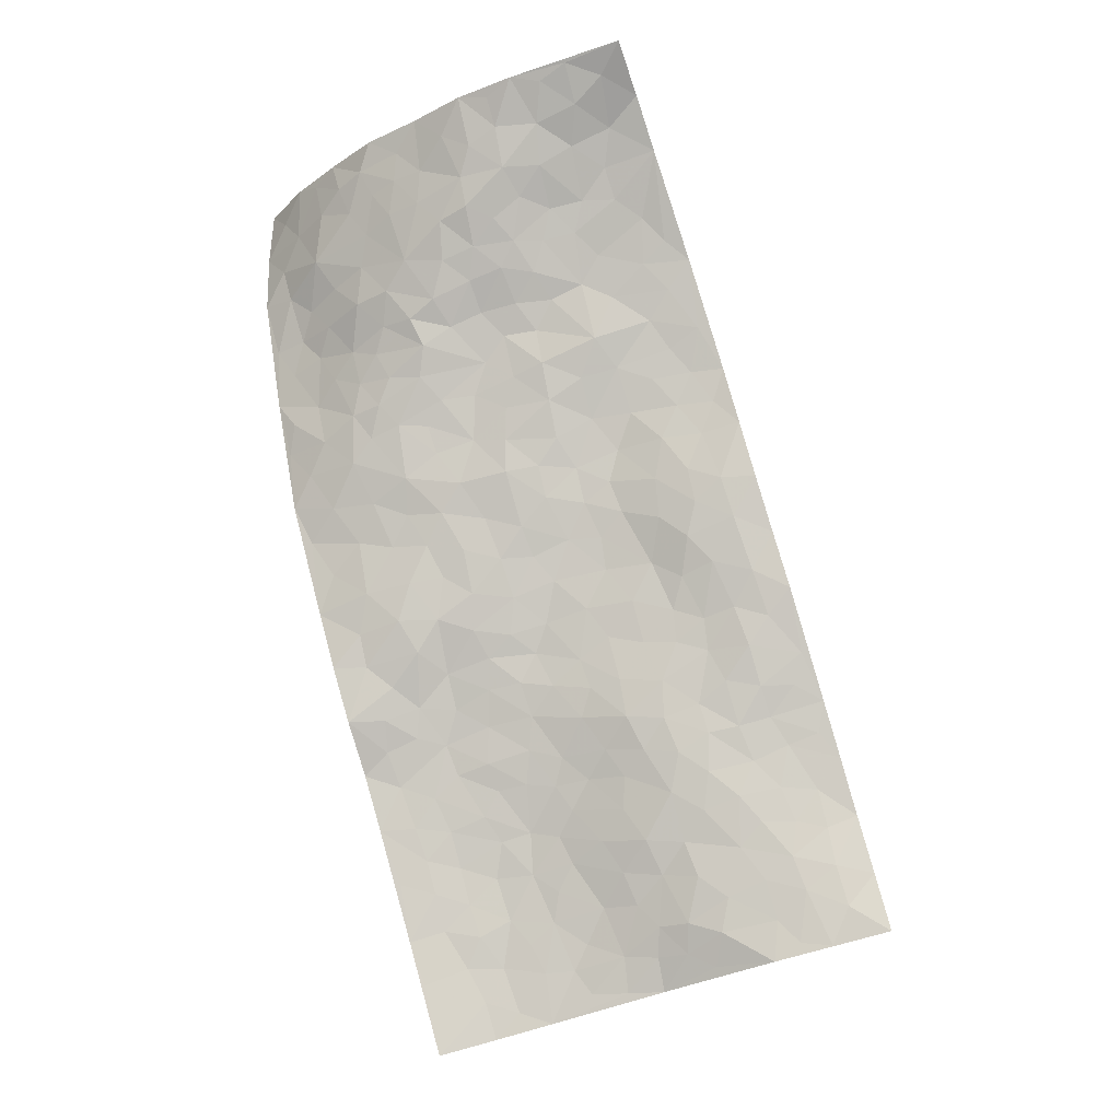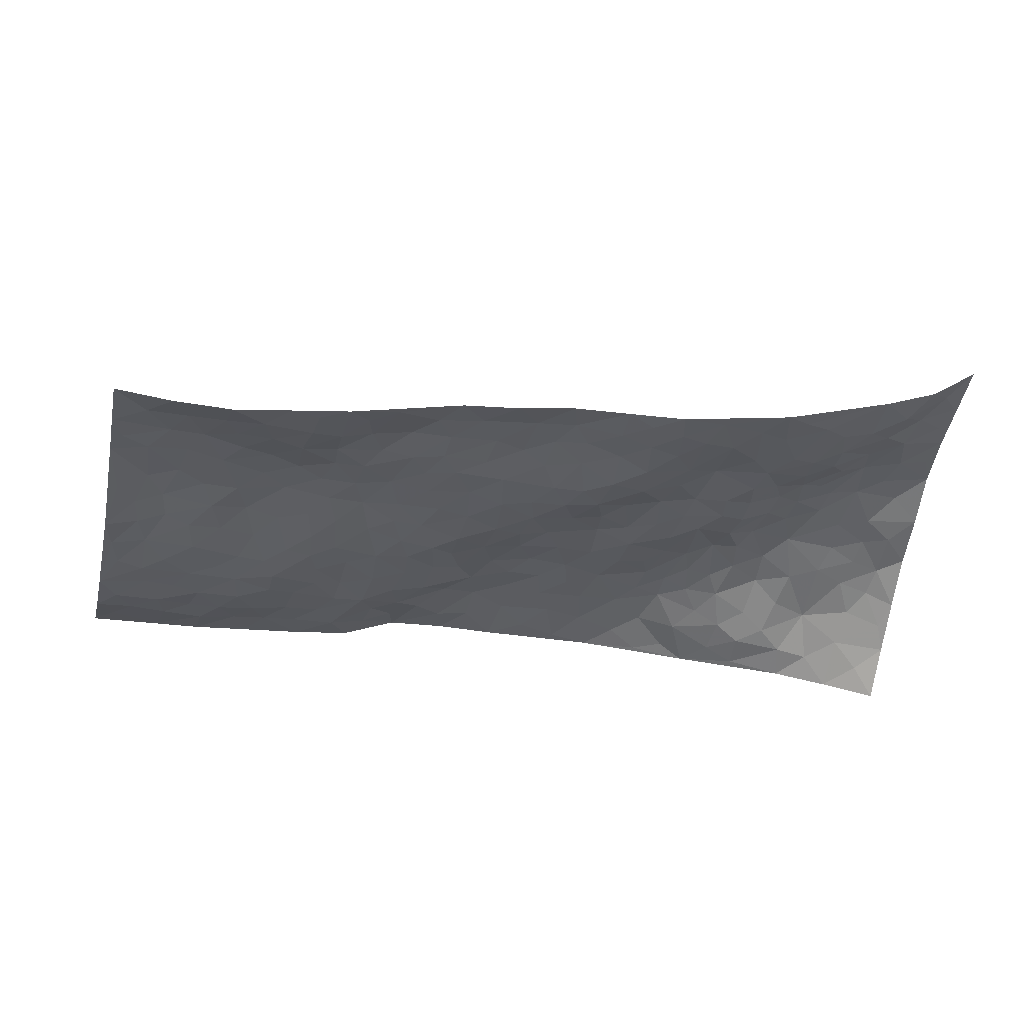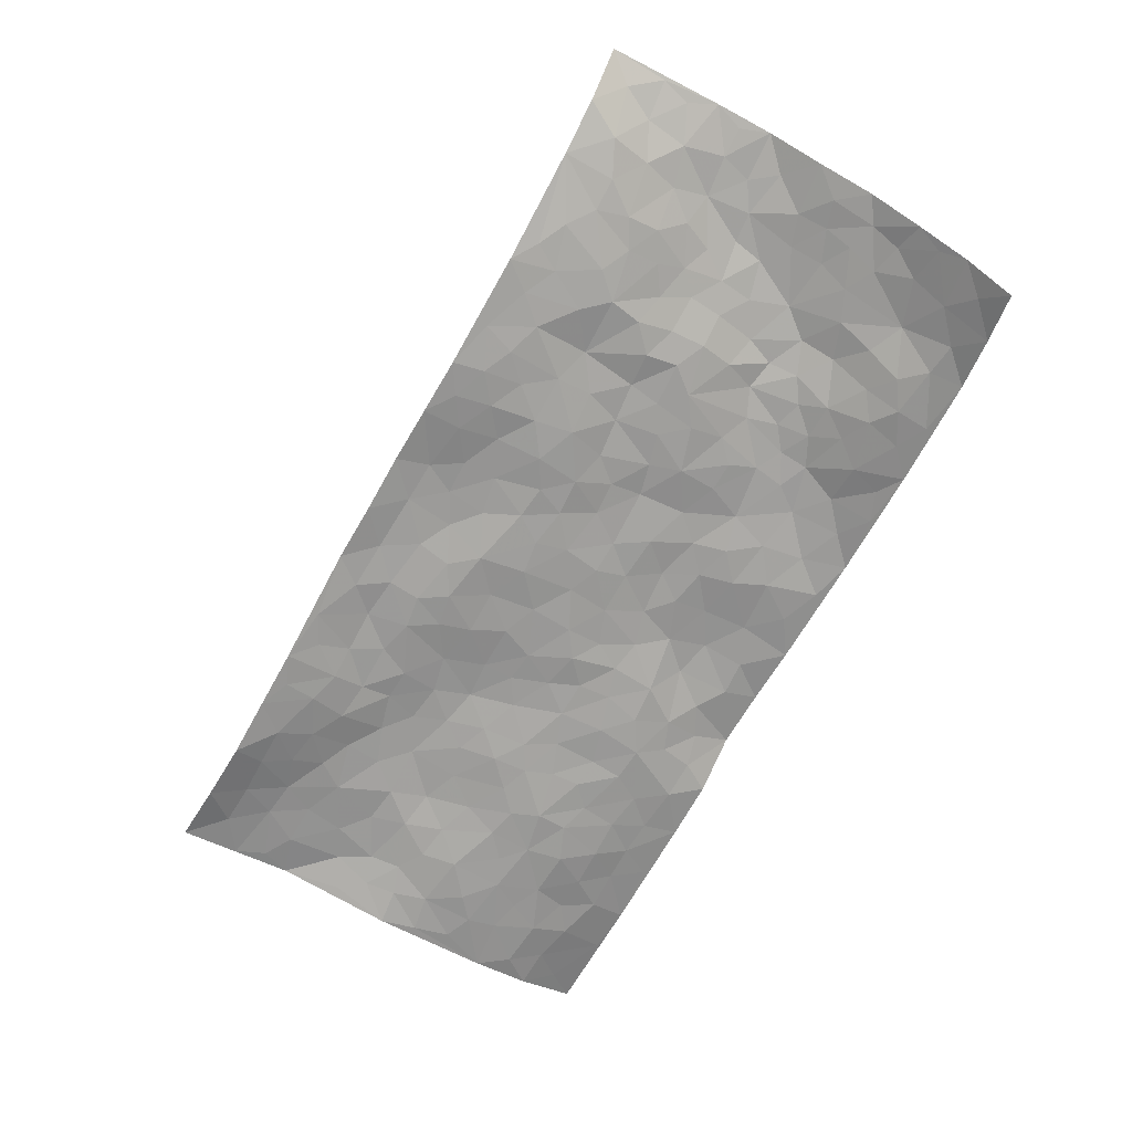
<metadata>
{"format":"obj","ext":"obj","renderer":"f3d","projection":"perspective","resolution":1024,"background":"white","views":[{"elev":77.5,"azim":15.8,"up":"+Z"},{"elev":-21.6,"azim":109.6,"up":"+Z"},{"elev":29.8,"azim":165.2,"up":"+Y"}]}
</metadata>
<code>
v 0.1361 0.9542 -0.1761
v 0.8372 1.367 0.3534
v 1.049 -0.772 -0.06333
v 1.885 -0.2769 0.117
v 0.44 0.9358 0.1215
v 0.4376 1.145 0.1634
v 0.387 0.9763 0.09772
v 0.5332 0.06283 -0.03019
v 0.2674 1.045 0.01418
v 0.3423 1.026 0.08375
v 0.1978 0.7243 -0.1099
v 0.1947 0.9986 -0.07548
v 0.4079 0.818 0.07029
v 0.1635 0.8391 -0.1409
v 0.344 0.9326 0.0612
v 0.3001 0.5002 -0.07684
v 0.2374 1.002 -0.0257
v 0.5133 0.3958 0.02636
v 0.3984 0.8891 0.08279
v 0.2286 0.8879 -0.05399
v 0.1795 0.9245 -0.111
v 0.2169 0.805 -0.08002
v 0.3128 0.7185 -0.03003
v 0.2532 0.7436 -0.06471
v 0.2753 0.9307 0.006849
v 0.3015 0.9882 0.04315
v 0.2945 0.8218 0.005381
v 0.3579 0.7682 0.0226
v 0.4821 1.037 0.1632
v 0.3441 1.093 0.09952
v 0.9687 1.188 0.2491
v 0.4406 0.6354 0.03612
v 0.8013 -0.07681 -0.02259
v 0.6273 1.251 0.283
v 0.6638 0.572 0.07939
v 0.7383 1.096 0.2307
v 0.7942 1.152 0.2409
v 0.5881 0.7721 0.1322
v 0.7151 0.872 0.1626
v 1.104 0.9908 0.1887
v 0.589 1.204 0.2554
v 0.6451 0.8988 0.1716
v 0.9525 0.7782 0.1488
v 0.4959 0.6359 0.0673
v 0.4777 0.5681 0.04434
v 0.4162 0.573 0.006819
v 0.824 0.7675 0.1231
v 0.8034 0.6583 0.107
v 1.017 0.1657 0.03573
v 0.5374 0.4568 0.04231
v 0.9304 0.5527 0.1016
v 0.8559 0.7005 0.126
v 0.4235 0.354 -0.02153
v 0.7871 0.9517 0.1753
v 0.4837 0.4969 0.03607
v 0.5774 1.1 0.2246
v 0.8017 0.2705 0.04951
v 0.8455 0.1856 0.03883
v 1.068 0.04081 0.02816
v 0.9427 0.4245 0.08176
v 0.9086 0.4858 0.09047
v 1.11 0.3082 0.0685
v 0.4817 0.7701 0.1061
v 0.6064 0.9735 0.1998
v 0.6935 1.257 0.2922
v 0.3657 0.6178 -0.02055
v 0.3614 0.3934 -0.05421
v 0.4968 0.9661 0.1575
v 0.3667 0.6857 0.004704
v 0.2604 0.6206 -0.08485
v 0.4079 0.2777 -0.04294
v 0.3127 0.6516 -0.05007
v 0.3153 0.5738 -0.05879
v 0.3508 0.4619 -0.04815
v 0.3947 0.5088 -0.02157
v 0.6232 1.149 0.2453
v 0.7366 1.303 0.3154
v 0.5593 0.9333 0.1768
v 1.365 0.5718 0.1631
v 0.6624 1.07 0.2314
v 0.4959 0.6966 0.08472
v 0.6416 0.7277 0.1133
v 1.014 0.3506 0.06531
v 0.9094 0.3503 0.06768
v 0.8843 0.2731 0.05294
v 0.5735 0.2337 -0.001139
v 0.7858 0.8823 0.1596
v 0.5112 1.112 0.2036
v 0.7138 1.024 0.2073
v 0.5399 0.5914 0.07296
v 0.4228 0.735 0.06626
v 0.8382 0.8389 0.1393
v 0.8443 0.4547 0.08528
v 0.7565 0.5065 0.07227
v 0.7255 0.9328 0.1804
v 0.6221 0.1297 0.003159
v 0.7362 0.6744 0.09815
v 0.5882 0.4978 0.06071
v 0.8241 0.5222 0.08904
v 0.7539 0.4083 0.06521
v 0.5261 1.195 0.236
v 0.6716 0.9647 0.1942
v 0.5777 1.032 0.2054
v 0.4346 0.4308 -0.0006899
v 0.6971 0.7736 0.1225
v 0.5037 0.8402 0.1336
v 0.7327 0.3364 0.04898
v 0.6604 0.3154 0.03161
v 0.765 0.811 0.1355
v 1.201 0.3443 0.08969
v 0.7076 0.1727 0.02556
v 0.7207 0.2621 0.0343
v 0.7745 0.2039 0.03316
v 0.6056 0.6074 0.08875
v 0.5802 0.3223 0.02062
v 0.5867 0.8549 0.1552
v 0.5506 0.7214 0.1125
v 0.5947 0.673 0.1069
v 0.8057 0.5901 0.09449
v 0.6858 0.4588 0.06058
v 0.7325 0.6012 0.08516
v 0.6359 0.3899 0.04906
v 0.8271 0.3484 0.0589
v 0.6558 0.8294 0.1477
v 0.6485 0.2409 0.0163
v 0.4965 0.2926 -0.004616
v 0.5337 0.5299 0.05906
v 0.4157 1.073 0.1328
v 0.429 1.011 0.1308
v 0.9346 0.2003 0.04095
v 0.8407 0.008805 -0.006891
v 1.009 0.2579 0.05122
v 0.9507 0.296 0.05443
v 0.9491 0.1225 0.02861
v 1.367 -0.3601 0.0104
v 1.013 0.09914 0.02276
v 0.9357 -0.001955 0.0009085
v 1.093 0.2173 0.05695
v 1.431 0.4672 0.1513
v 0.8929 0.6261 0.1155
v 1.494 0.1464 0.1127
v 1.629 0.1527 0.1074
v 1.071 0.6466 0.1165
v 1.222 0.5533 0.1409
v 0.6507 0.5113 0.0652
v 0.7588 0.74 0.1131
v 0.5376 0.153 -0.02105
v 0.4693 0.2115 -0.03329
v 0.5967 -0.04342 -0.0219
v 1.256 0.4889 0.1412
v 1.109 0.4359 0.09214
v 0.9213 -0.1929 -0.0381
v 0.9565 -0.07703 -0.01385
v 1.284 -0.1753 0.03557
v 1.267 -0.1074 0.04296
v 0.8872 -0.2534 -0.04825
v 1.001 -0.2631 -0.04092
v 1.056 -0.1033 -0.002902
v 1.081 0.3726 0.07585
v 1.026 0.435 0.08096
v 1.065 0.5627 0.1002
v 1.067 0.4922 0.09303
v 1.16 0.5182 0.1217
v 0.9891 0.5032 0.08799
v 1.19 0.4401 0.1157
v 1.498 0.3615 0.146
v 1.294 0.5508 0.1557
v 1.096 0.7265 0.1349
v 1.162 0.6842 0.1358
v 1.016 0.7318 0.1315
v 1.237 0.784 0.1591
v 0.9924 0.6142 0.1042
v 0.947 0.6899 0.1264
v 1.15 0.6068 0.1302
v 1.301 0.678 0.1609
v 1.273 0.2581 0.09143
v 1.183 0.2563 0.07805
v 1.202 0.08702 0.06492
v 1.108 0.1084 0.04415
v 1.231 0.1758 0.07483
v 1.378 0.0778 0.09035
v 1.291 0.1063 0.08409
v 1.297 0.1927 0.08933
v 1.343 0.477 0.1514
v 1.26 0.4137 0.1297
v 1.325 0.3749 0.1308
v 1.395 0.2932 0.1239
v 1.367 0.1921 0.1002
v 1.154 0.1699 0.05981
v 0.78 1.231 0.2825
v 0.8452 1.054 0.1977
v 0.7091 1.176 0.2581
v 0.9022 1.284 0.2874
v 0.8188 1.298 0.3114
v 0.8624 1.211 0.2519
v 0.8749 1.131 0.2221
v 0.9821 1.051 0.1994
v 0.9143 1.074 0.2062
v 0.7831 1.02 0.1925
v 0.9105 0.9544 0.1687
v 0.8488 0.9863 0.1798
v 1.01 0.9581 0.1773
v 1.057 0.8464 0.154
v 1.041 1.017 0.1939
v 0.9643 0.8755 0.1546
v 1.077 0.9194 0.1721
v 1.161 0.856 0.1665
v 0.8925 0.8861 0.1514
v 1.115 0.7987 0.1477
v 1.173 0.7613 0.1465
v 1.271 0.33 0.1073
v 1.34 0.2555 0.1048
v 1.412 0.3763 0.1434
v 1.419 0.139 0.1055
v 1.447 0.2214 0.1244
v 1.558 0.2368 0.1232
v 1.47 0.2929 0.1327
v 1.561 0.1675 0.1122
v 1.146 -0.009873 0.03665
v 1.147 0.05503 0.04762
v 1.291 -0.04457 0.06463
v 1.315 0.03027 0.08053
v 1.237 0.01431 0.06569
v 0.8794 -0.1372 -0.0354
v 1.069 -0.1737 -0.01676
v 1.212 -0.06274 0.03798
v 1.041 -0.03277 0.00881
v 1.23 0.6366 0.144
v 1.236 0.7105 0.1498
v 0.8134 -0.1401 -0.03435
v 0.8673 -0.4496 -0.06573
v 0.9174 0.06306 0.01317
v 0.9982 0.02984 0.01502
v 1.051 -0.3041 -0.04656
v 1.759 -0.06065 0.0893
v 1.261 -0.6434 -0.05484
v 1.472 0.05362 0.09761
v 1.32 -0.3023 0.01408
v 1.414 0.02333 0.09172
v 1.469 -0.5174 -0.004482
v 1.135 -0.3542 -0.04131
v 1.195 -0.1312 0.01473
v 1.206 -0.4394 -0.04123
v 1.179 -0.2017 -0.002921
v 0.7921 -0.3513 -0.06473
v 0.7886 0.1127 0.02525
v 0.8642 -0.3257 -0.05739
v 0.8693 0.1107 0.02435
v 0.9771 -0.1533 -0.02141
v 1.218 -0.5454 -0.05172
v 1.258 -0.2493 0.01221
v 0.9071 -0.3853 -0.06036
v 1.128 -0.1005 0.007969
v 1.167 -0.2625 -0.01919
v 0.8792 -0.05942 -0.01973
v 1.015 -0.2025 -0.03054
v 0.7373 -0.1233 -0.02364
v 0.7272 -0.2467 -0.05903
v 0.6623 -0.1484 -0.02151
v 0.7335 -0.05127 -0.01204
v 0.7071 0.08821 0.01676
v 0.7662 0.0335 0.01214
v 0.9813 -0.3806 -0.06119
v 1.299 -0.3823 -0.0152
v 1.115 -0.4594 -0.05641
v 0.9445 -0.4486 -0.06234
v 1.21 -0.3095 -0.01707
v 1.198 -0.374 -0.03064
v 1.276 -0.5246 -0.04227
v 1.4 -0.2867 0.03586
v 1.022 -0.45 -0.06384
v 1.063 -0.5096 -0.06128
v 1.287 -0.4643 -0.03291
v 1.325 -0.5619 -0.03596
v 1.369 -0.4694 -0.01201
v 1.106 -0.2694 -0.03553
v 1.055 -0.5812 -0.06972
v 0.7606 -0.1864 -0.04349
v 0.8075 -0.2493 -0.05714
v 0.6329 0.03993 -0.008945
v 0.6665 -0.02384 -0.01363
v 1.671 -0.4006 0.08418
v 0.9857 -0.5188 -0.06791
v 1.062 -0.3817 -0.05819
v 1.397 -0.5401 -0.01971
v 1.438 -0.4529 0.007376
v 1.171 -0.4966 -0.05239
v 0.9397 -0.3125 -0.05287
v 0.9206 -0.5612 -0.06848
v 1.131 -0.1619 -0.005745
v 1.081 -0.7061 -0.06598
v 1.155 -0.7074 -0.06897
v 1.129 -0.5594 -0.06657
v 1.112 -0.6389 -0.06813
v 0.9769 -0.6393 -0.06659
v 1.187 -0.6396 -0.06527
v 1.347 -0.2261 0.04403
v 1.426 -0.2094 0.05867
v 1.371 -0.117 0.07017
v 1.544 -0.2971 0.07006
v 1.511 -0.08831 0.0898
v 1.558 -0.441 0.04253
v 1.472 -0.2709 0.06064
v 1.479 -0.3697 0.0459
v 1.541 -0.1905 0.07868
v 1.422 -0.3918 0.0215
v 1.495 -0.4308 0.03048
v 1.551 -0.3706 0.06425
v 1.448 -0.1359 0.07754
v 1.435 -0.05567 0.08803
v 1.364 -0.03235 0.08219
v 1.695 -0.2404 0.09644
v 1.638 -0.1072 0.09085
v 1.61 -0.2424 0.08491
v 1.655 -0.316 0.08342
v 1.651 -0.1807 0.09435
v 1.777 -0.3369 0.1005
v 1.57 -0.1267 0.08863
v 1.712 -0.349 0.09081
v 1.706 -0.102 0.09271
v 1.823 -0.1687 0.09856
v 1.694 0.0465 0.09844
v 1.742 -0.1744 0.09933
v 1.788 -0.2494 0.1041
v 1.666 -0.03022 0.08948
v 1.583 0.04421 0.0921
v 1.531 0.08983 0.0984
v 1.637 0.08489 0.0997
v 1.522 -0.008592 0.08848
v 1.59 -0.04627 0.08867
f 29 6 128
f 12 21 20
f 26 10 9
f 55 45 46
f 27 19 15
f 26 9 17
f 101 6 88
f 12 1 21
f 7 15 19
f 125 86 96
f 84 123 85
f 129 29 128
f 25 27 15
f 12 20 17
f 73 75 66
f 22 14 11
f 26 17 25
f 9 12 17
f 25 15 26
f 5 129 7
f 52 146 48
f 55 18 50
f 7 19 5
f 20 27 25
f 124 82 105
f 41 76 34
f 20 14 22
f 14 20 21
f 14 21 1
f 24 22 11
f 24 27 22
f 72 66 69
f 69 32 91
f 70 24 11
f 24 23 27
f 17 20 25
f 27 20 22
f 10 15 7
f 10 26 15
f 23 28 27
f 27 13 19
f 28 23 69
f 13 27 28
f 119 121 94
f 10 7 129
f 6 30 128
f 9 10 30
f 36 192 80
f 80 102 89
f 118 81 44
f 64 103 78
f 115 126 86
f 45 32 46
f 91 63 13
f 129 68 29
f 95 87 54
f 95 54 199
f 202 40 204
f 82 97 105
f 29 88 6
f 18 55 104
f 148 126 71
f 38 82 124
f 50 18 122
f 117 82 38
f 5 19 106
f 82 117 118
f 80 64 102
f 127 45 55
f 194 77 190
f 98 35 114
f 39 124 105
f 127 50 98
f 106 19 13
f 66 75 46
f 39 95 42
f 63 117 38
f 95 89 102
f 101 56 76
f 51 140 99
f 18 53 126
f 62 83 132
f 45 127 90
f 112 113 57
f 103 29 68
f 130 85 58
f 109 39 105
f 35 94 121
f 113 246 58
f 151 165 163
f 120 100 94
f 114 127 98
f 192 190 65
f 95 39 87
f 36 191 37
f 67 104 74
f 56 101 88
f 13 63 106
f 192 34 76
f 268 241 243
f 108 115 125
f 93 84 60
f 133 84 85
f 156 288 157
f 101 76 41
f 80 103 64
f 105 97 146
f 99 61 51
f 92 109 47
f 125 96 111
f 158 227 153
f 75 104 55
f 69 66 32
f 81 91 32
f 106 78 68
f 42 64 78
f 77 34 65
f 24 70 72
f 75 73 16
f 16 71 67
f 2 34 77
f 13 28 91
f 103 56 88
f 56 80 76
f 72 69 23
f 11 16 70
f 16 73 70
f 16 67 74
f 115 18 126
f 24 72 23
f 73 72 70
f 16 74 75
f 72 73 66
f 32 45 44
f 84 83 60
f 66 46 32
f 78 106 116
f 117 63 81
f 67 53 104
f 103 68 78
f 69 91 28
f 36 80 89
f 106 38 116
f 106 68 5
f 81 118 117
f 62 132 138
f 32 44 81
f 53 67 71
f 57 58 85
f 123 100 107
f 93 60 61
f 33 230 224
f 8 96 147
f 132 133 130
f 140 48 119
f 93 100 123
f 122 98 50
f 164 60 160
f 53 71 126
f 125 112 108
f 193 194 195
f 75 55 46
f 63 91 81
f 56 103 80
f 196 198 31
f 18 104 53
f 121 48 97
f 38 106 63
f 118 97 82
f 97 35 121
f 51 172 140
f 130 134 49
f 87 39 109
f 288 252 263
f 97 114 35
f 47 43 92
f 57 113 58
f 248 130 58
f 34 101 41
f 114 90 127
f 116 124 42
f 145 94 35
f 118 114 97
f 167 79 175
f 98 145 35
f 85 123 57
f 43 47 52
f 199 36 89
f 42 78 116
f 159 83 62
f 88 29 103
f 74 104 75
f 118 44 90
f 173 140 172
f 42 95 102
f 190 192 37
f 65 190 77
f 89 95 199
f 125 111 112
f 92 87 109
f 18 115 122
f 177 180 176
f 112 57 107
f 109 105 146
f 93 94 100
f 285 286 275
f 96 86 147
f 137 232 131
f 57 123 107
f 87 92 208
f 49 134 136
f 132 130 49
f 161 164 162
f 50 127 55
f 122 108 107
f 122 107 100
f 48 140 52
f 118 90 114
f 99 119 94
f 123 84 93
f 36 37 192
f 48 121 119
f 120 122 100
f 39 42 124
f 38 124 116
f 248 58 246
f 44 45 90
f 98 122 120
f 146 52 47
f 94 93 99
f 168 209 170
f 212 183 188
f 202 197 200
f 42 102 64
f 107 108 112
f 99 93 61
f 8 280 96
f 112 111 113
f 125 115 86
f 115 108 122
f 128 30 10
f 5 68 129
f 10 129 128
f 132 49 138
f 83 84 133
f 130 133 85
f 83 133 132
f 248 134 130
f 156 152 224
f 151 110 165
f 212 186 211
f 153 224 249
f 254 251 244
f 246 261 262
f 225 158 249
f 49 136 179
f 185 184 150
f 214 188 181
f 181 188 182
f 161 163 174
f 143 170 172
f 110 211 185
f 184 79 167
f 174 228 169
f 62 110 159
f 163 150 144
f 210 169 229
f 170 143 168
f 176 211 110
f 98 120 145
f 94 145 120
f 48 146 97
f 109 146 47
f 148 86 126
f 147 86 148
f 71 8 148
f 8 147 148
f 244 276 254
f 232 136 134
f 174 143 161
f 60 83 160
f 163 162 151
f 159 160 83
f 261 281 262
f 259 281 149
f 219 220 59
f 246 113 111
f 33 255 131
f 157 256 152
f 137 255 153
f 230 278 279
f 262 260 33
f 154 155 242
f 131 255 137
f 248 131 232
f 281 280 149
f 259 258 278
f 220 179 59
f 159 151 160
f 162 160 151
f 164 61 60
f 228 174 144
f 144 174 163
f 159 110 151
f 161 172 164
f 186 184 185
f 161 162 163
f 61 164 51
f 160 162 164
f 187 217 213
f 150 163 165
f 205 202 200
f 79 184 139
f 170 43 173
f 174 169 143
f 161 143 172
f 167 144 150
f 176 180 183
f 172 170 173
f 223 226 221
f 185 150 165
f 99 140 119
f 207 206 203
f 172 51 164
f 43 52 173
f 173 52 140
f 167 175 228
f 228 229 169
f 210 168 169
f 177 110 62
f 189 138 179
f 62 138 177
f 136 232 233
f 181 182 222
f 150 184 167
f 178 180 189
f 49 179 138
f 177 138 189
f 180 178 182
f 178 179 220
f 307 308 304
f 222 223 221
f 215 187 188
f 176 183 212
f 187 213 186
f 214 215 188
f 185 211 186
f 237 181 239
f 182 188 183
f 110 185 165
f 216 215 141
f 211 176 212
f 182 183 180
f 176 110 177
f 213 184 186
f 178 189 179
f 177 189 180
f 195 190 37
f 197 198 200
f 195 194 190
f 34 192 65
f 80 192 76
f 37 196 195
f 194 2 77
f 193 2 194
f 196 37 191
f 31 193 195
f 198 196 191
f 31 195 196
f 199 201 191
f 197 204 31
f 198 191 201
f 31 198 197
f 201 199 54
f 36 199 191
f 54 208 201
f 208 43 205
f 208 54 87
f 198 201 200
f 206 205 203
f 43 170 203
f 210 207 209
f 40 202 206
f 31 204 40
f 197 202 204
f 208 205 200
f 43 203 205
f 205 206 202
f 203 209 207
f 171 40 207
f 40 206 207
f 208 200 201
f 43 208 92
f 170 209 203
f 168 143 169
f 207 210 171
f 168 210 209
f 188 187 212
f 212 187 186
f 166 139 213
f 184 213 139
f 237 214 181
f 215 214 141
f 216 141 218
f 213 217 166
f 142 166 216
f 217 216 166
f 187 215 217
f 216 217 215
f 237 141 214
f 142 216 218
f 223 222 182
f 179 136 59
f 223 220 219
f 267 238 251
f 237 327 141
f 223 182 178
f 158 290 253
f 220 223 178
f 59 233 227
f 233 59 136
f 248 246 131
f 153 249 158
f 251 254 267
f 223 219 226
f 111 261 246
f 297 251 238
f 276 256 157
f 167 228 144
f 229 228 175
f 175 171 229
f 229 171 210
f 260 257 33
f 265 271 272
f 266 289 283
f 269 243 250
f 249 224 152
f 266 283 271
f 227 233 137
f 253 227 158
f 325 313 320
f 135 264 275
f 310 329 239
f 270 298 297
f 249 256 225
f 275 273 269
f 311 222 221
f 155 154 299
f 234 276 157
f 310 311 299
f 222 239 181
f 221 226 155
f 266 263 252
f 242 290 244
f 264 273 275
f 273 264 243
f 242 244 154
f 276 290 225
f 288 234 157
f 240 282 302
f 275 286 306
f 225 290 158
f 234 263 284
f 241 254 276
f 233 232 137
f 137 153 227
f 264 135 238
f 244 251 154
f 260 259 257
f 227 253 219
f 33 224 255
f 154 297 299
f 240 302 307
f 297 154 251
f 264 268 243
f 253 226 219
f 271 284 263
f 277 294 293
f 290 242 253
f 241 234 284
f 59 227 219
f 242 155 226
f 252 245 231
f 157 152 156
f 257 230 33
f 152 256 249
f 278 230 257
f 262 33 131
f 224 153 255
f 259 278 257
f 134 248 232
f 230 279 224
f 96 261 111
f 261 96 280
f 280 281 261
f 246 262 131
f 252 247 245
f 268 267 241
f 283 277 272
f 288 247 252
f 275 274 285
f 295 291 294
f 267 268 264
f 263 234 288
f 309 310 299
f 290 276 244
f 283 272 271
f 267 254 241
f 265 243 241
f 236 240 285
f 297 238 270
f 303 305 298
f 241 276 234
f 221 155 299
f 272 277 293
f 250 243 287
f 286 285 240
f 284 271 265
f 271 263 266
f 295 3 291
f 225 256 276
f 241 284 265
f 289 266 231
f 3 292 291
f 321 235 323
f 293 294 296
f 279 278 258
f 245 279 258
f 279 156 224
f 260 281 259
f 280 8 149
f 262 281 260
f 231 266 252
f 267 264 238
f 306 304 270
f 283 289 295
f 243 269 273
f 236 269 250
f 294 292 296
f 274 236 285
f 269 274 275
f 250 287 293
f 245 289 231
f 236 274 269
f 156 279 247
f 242 226 253
f 247 279 245
f 243 265 287
f 288 156 247
f 265 272 293
f 296 292 236
f 293 287 265
f 295 294 277
f 277 283 295
f 236 250 296
f 289 3 295
f 292 294 291
f 293 296 250
f 300 304 308
f 325 320 235
f 329 330 326
f 270 304 303
f 270 303 298
f 309 305 301
f 135 306 270
f 299 297 298
f 298 309 299
f 238 135 270
f 300 314 305
f 303 300 305
f 304 306 307
f 300 303 304
f 282 319 315
f 322 325 235
f 275 306 135
f 307 306 286
f 240 307 286
f 308 307 302
f 302 282 308
f 308 282 315
f 305 309 298
f 310 309 301
f 310 301 329
f 310 239 311
f 222 311 239
f 299 311 221
f 319 312 315
f 312 323 316
f 301 305 318
f 305 314 316
f 300 308 315
f 316 314 312
f 312 314 315
f 315 314 300
f 323 312 324
f 316 313 318
f 282 4 317
f 330 313 325
f 4 321 324
f 235 320 323
f 282 317 319
f 312 319 317
f 326 325 322
f 316 320 313
f 316 318 305
f 142 218 327
f 327 218 141
f 316 323 320
f 324 312 317
f 4 324 317
f 321 323 324
f 318 313 330
f 328 326 322
f 326 327 329
f 329 327 237
f 326 328 327
f 322 142 328
f 327 328 142
f 329 237 239
f 301 318 330
f 326 330 325
f 330 329 301

</code>
